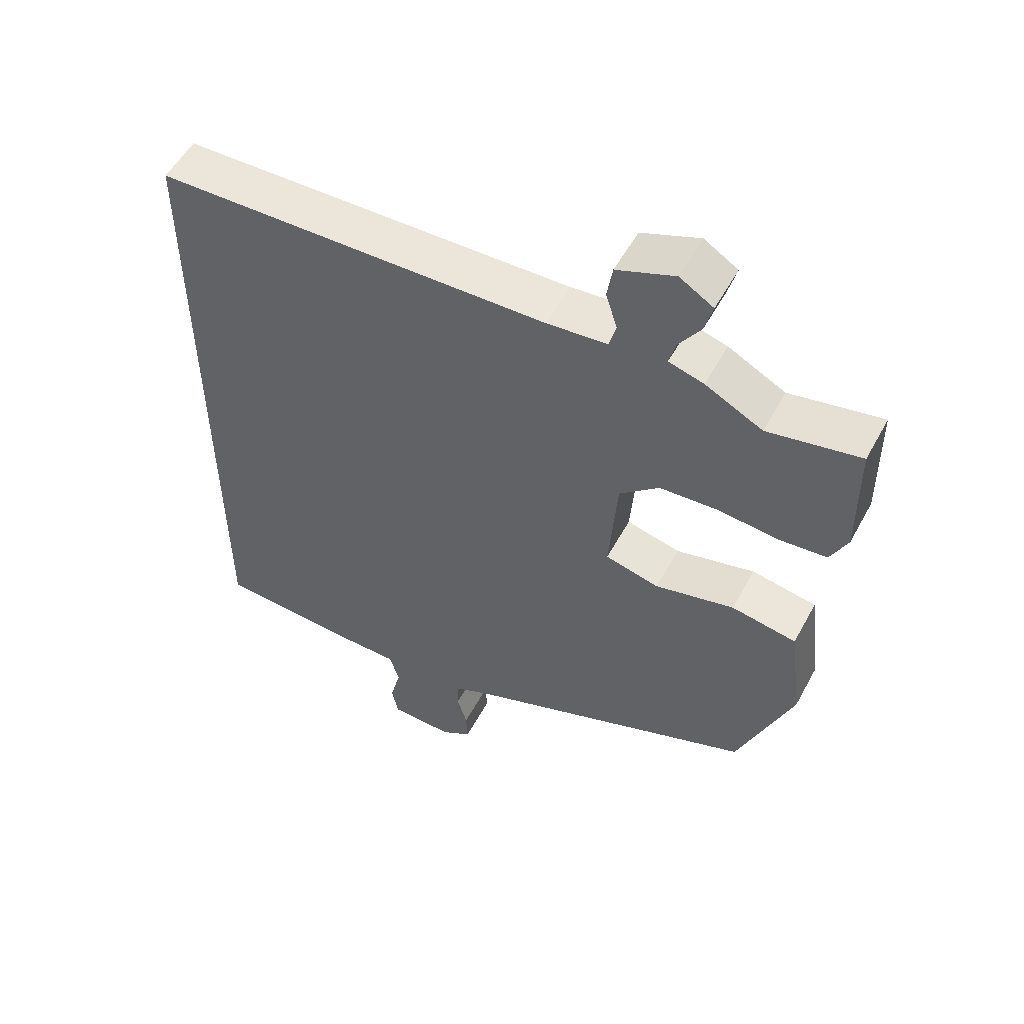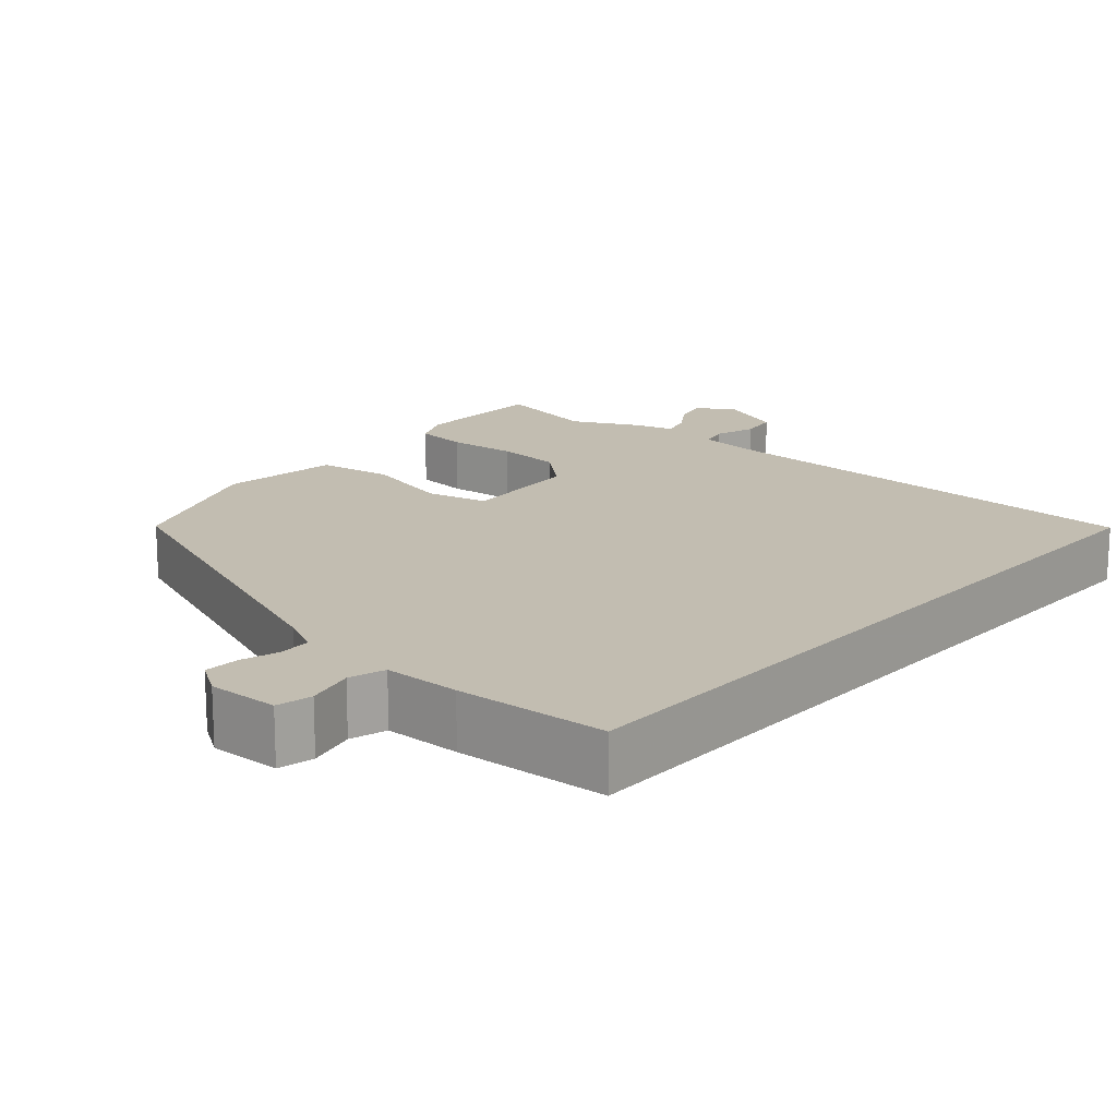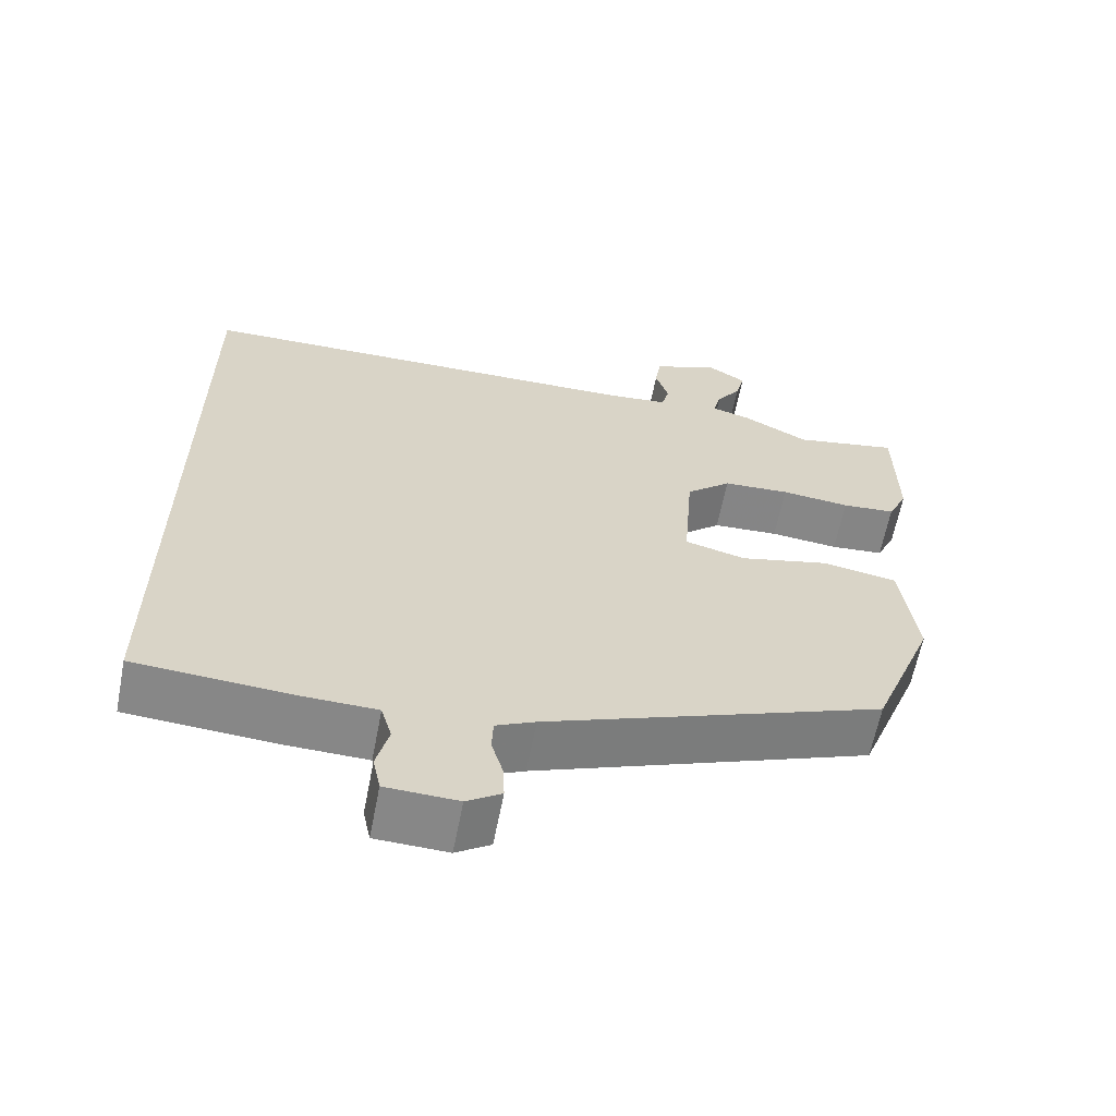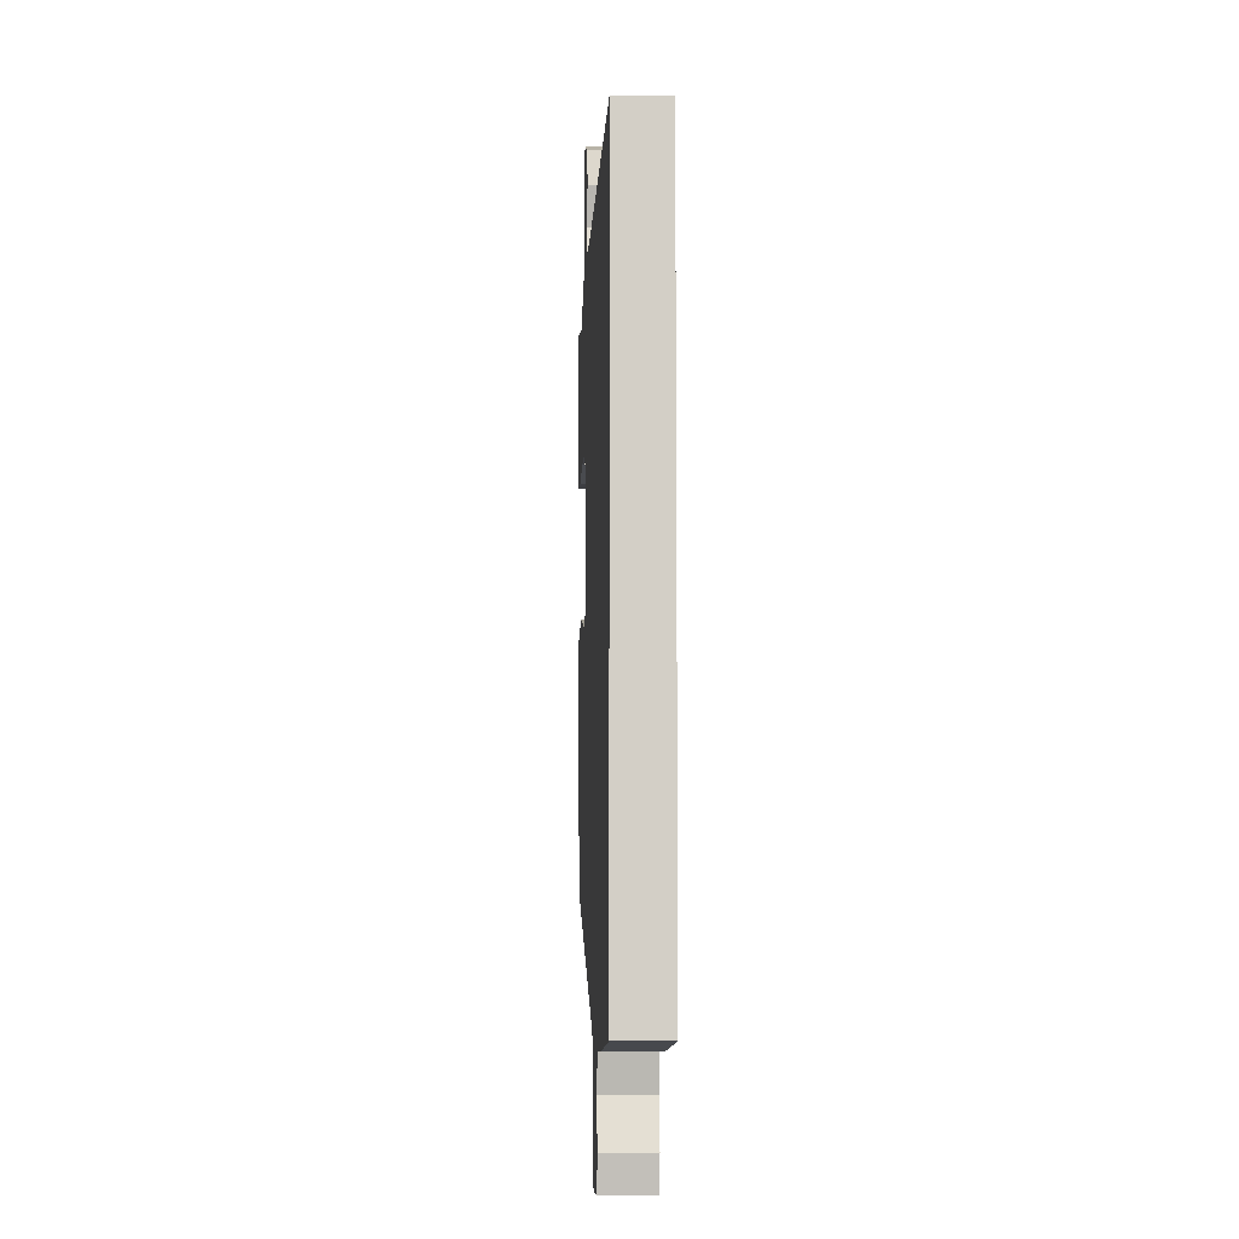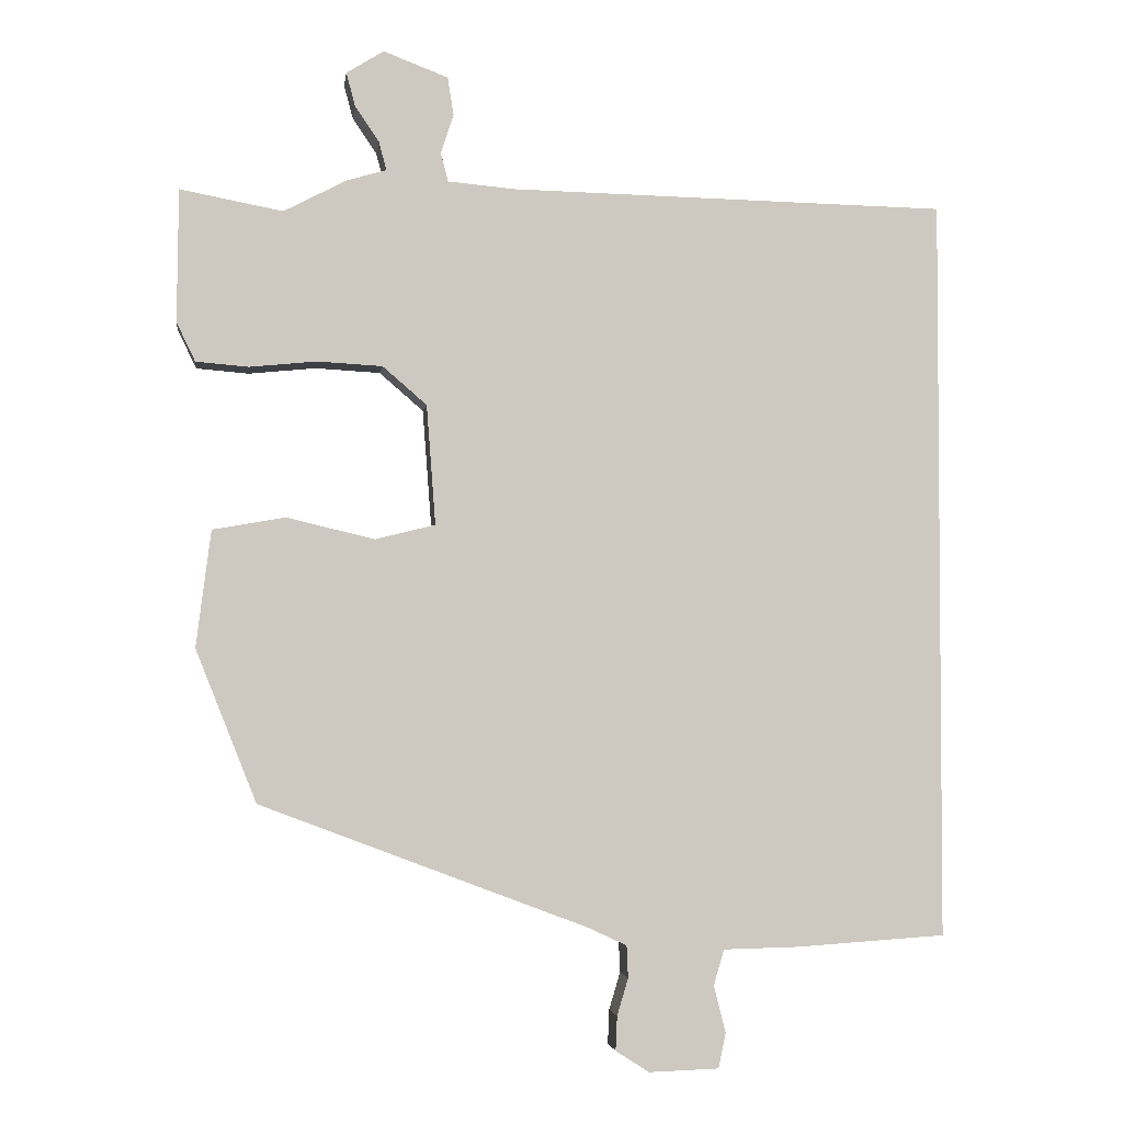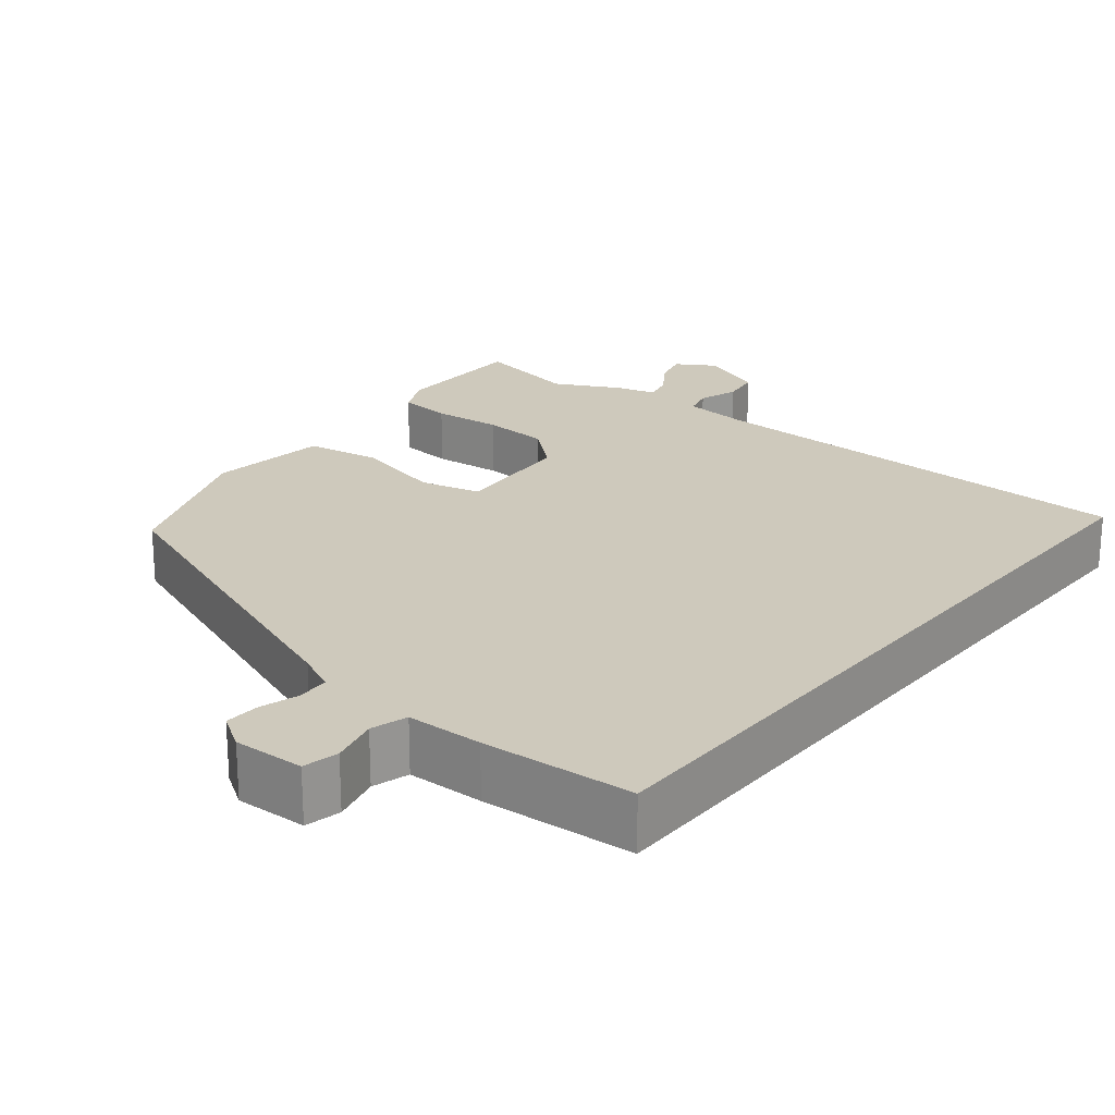
<metadata>
{"format":"obj","ext":"obj","renderer":"f3d","projection":"perspective","resolution":1024,"background":"white","views":[{"elev":54.0,"azim":28.1,"up":"+Z"},{"elev":16.8,"azim":-138.4,"up":"+Y"},{"elev":-62.2,"azim":-11.0,"up":"+Z"},{"elev":-8.3,"azim":-92.7,"up":"+Z"},{"elev":-3.0,"azim":172.5,"up":"+Z"},{"elev":22.4,"azim":-140.9,"up":"+Y"}]}
</metadata>
<code>
v 0.395 0.07 0.48
v 0.532 0.07 0.506
v 0.534 0.07 0.329
v 0.509 0.07 0.277
v 0.439 0.07 0.271
v 0.349 0.07 0.28
v 0.262 0.07 0.275
v 0.203 0.07 0.224
v 0.191 0.07 0.064
v 0.271 0.07 0.044
v 0.389 0.07 0.072
v 0.486 0.07 0.055
v 0.506 0.07 -0.101
v 0.425 0.07 -0.305
v -0.015 0.07 -0.472
v -0.066 0.07 -0.496
v -0.068 0.07 -0.539
v -0.053 0.07 -0.589
v -0.051 0.07 -0.635
v -0.096 0.07 -0.664
v -0.19 0.07 -0.661
v -0.2 0.07 -0.614
v -0.184 0.07 -0.551
v -0.198 0.07 -0.503
v -0.299 0.07 -0.501
v -0.5 0.07 -0.488
v -0.5 0.07 0.506
v 0.085 0.07 0.518
v 0.175 0.07 0.526
v 0.185 0.07 0.564
v 0.168 0.07 0.617
v 0.176 0.07 0.667
v 0.262 0.07 0.7
v 0.312 0.07 0.669
v 0.3 0.07 0.624
v 0.268 0.07 0.577
v 0.258 0.07 0.539
v 0.31 0.07 0.524
v 0.395 0 0.48
v 0.532 0 0.506
v 0.534 0 0.329
v 0.509 0 0.277
v 0.439 0 0.271
v 0.349 0 0.28
v 0.262 0 0.275
v 0.203 0 0.224
v 0.191 0 0.064
v 0.271 0 0.044
v 0.389 0 0.072
v 0.486 0 0.055
v 0.506 0 -0.101
v 0.425 0 -0.305
v -0.015 0 -0.472
v -0.066 0 -0.496
v -0.068 0 -0.539
v -0.053 0 -0.589
v -0.051 0 -0.635
v -0.096 0 -0.664
v -0.19 0 -0.661
v -0.2 0 -0.614
v -0.184 0 -0.551
v -0.198 0 -0.503
v -0.299 0 -0.501
v -0.5 0 -0.488
v -0.5 0 0.506
v 0.085 0 0.518
v 0.175 0 0.526
v 0.185 0 0.564
v 0.168 0 0.617
v 0.176 0 0.667
v 0.262 0 0.7
v 0.312 0 0.669
v 0.3 0 0.624
v 0.268 0 0.577
v 0.258 0 0.539
v 0.31 0 0.524
f 37 38 1
f 33 34 35 36
f 33 36 37
f 30 31 32 33
f 29 30 33 37
f 25 26 27 28
f 24 25 28 29
f 23 24 29 37
f 17 18 19 20
f 16 17 20 21
f 12 13 14 15
f 10 11 12 15
f 9 10 15 16
f 8 9 16 21
f 3 4 5 6
f 1 2 3 6
f 1 6 7
f 37 1 7 8
f 22 23 37
f 8 21 22 37
f 39 76 75
f 74 73 72 71
f 75 74 71
f 71 70 69 68
f 75 71 68 67
f 66 65 64 63
f 67 66 63 62
f 75 67 62 61
f 58 57 56 55
f 59 58 55 54
f 53 52 51 50
f 53 50 49 48
f 54 53 48 47
f 59 54 47 46
f 44 43 42 41
f 44 41 40 39
f 45 44 39
f 46 45 39 75
f 75 61 60
f 75 60 59 46
f 1 39 40 2
f 2 40 41 3
f 3 41 42 4
f 4 42 43 5
f 5 43 44 6
f 6 44 45 7
f 7 45 46 8
f 8 46 47 9
f 9 47 48 10
f 10 48 49 11
f 11 49 50 12
f 12 50 51 13
f 13 51 52 14
f 14 52 53 15
f 15 53 54 16
f 16 54 55 17
f 17 55 56 18
f 18 56 57 19
f 19 57 58 20
f 20 58 59 21
f 21 59 60 22
f 22 60 61 23
f 23 61 62 24
f 24 62 63 25
f 25 63 64 26
f 26 64 65 27
f 27 65 66 28
f 28 66 67 29
f 29 67 68 30
f 30 68 69 31
f 31 69 70 32
f 32 70 71 33
f 33 71 72 34
f 34 72 73 35
f 35 73 74 36
f 36 74 75 37
f 37 75 76 38
f 38 76 39 1

</code>
